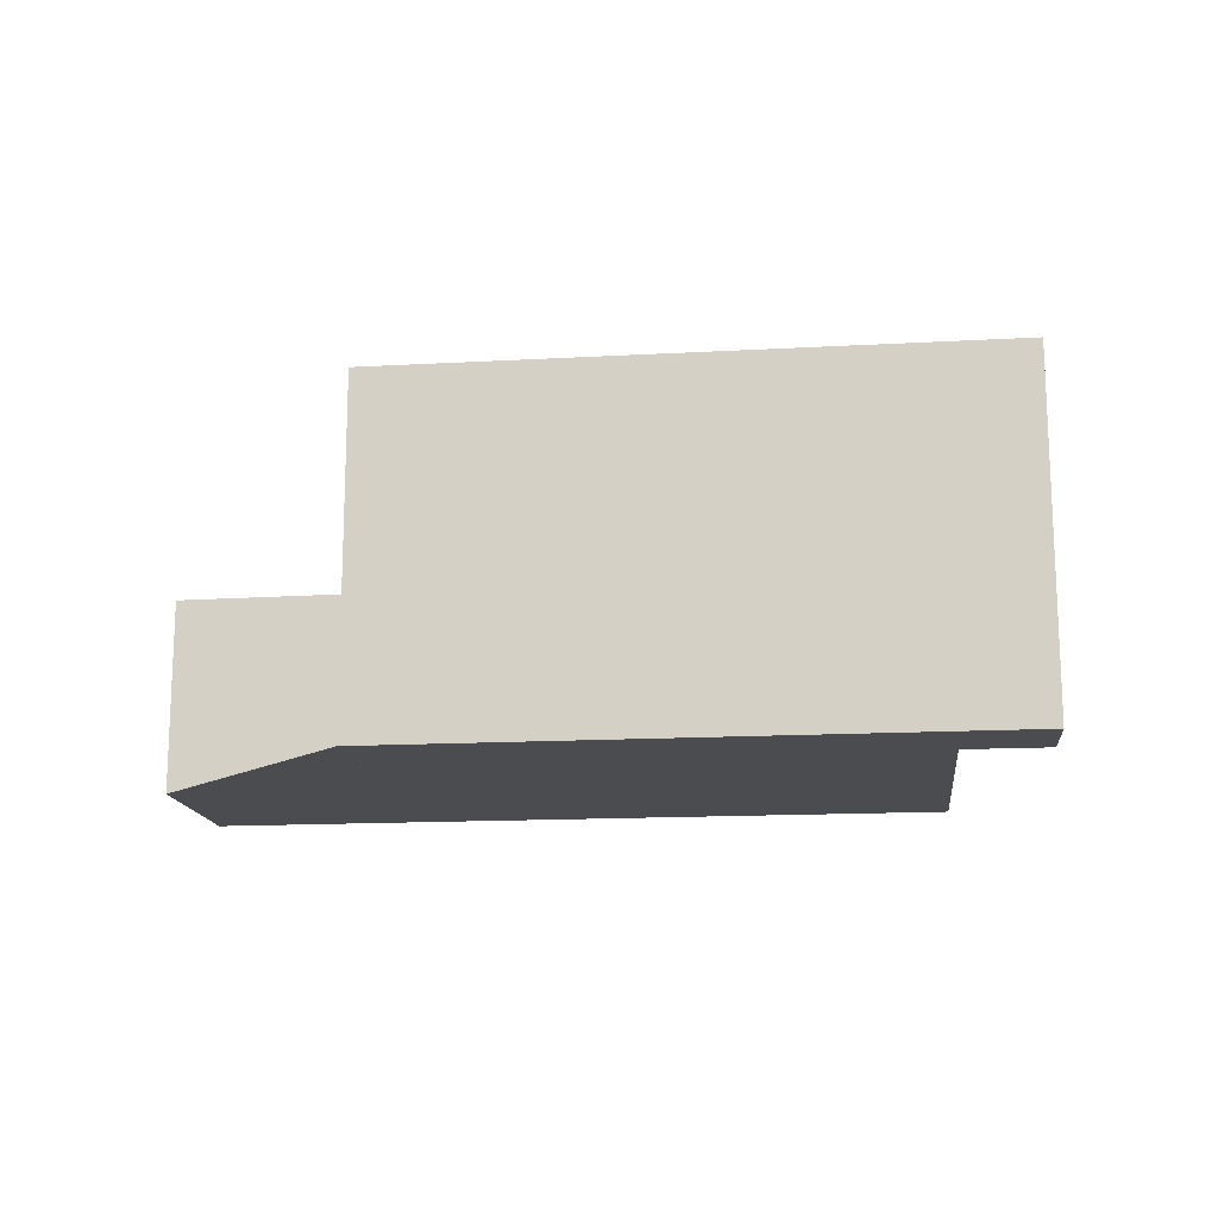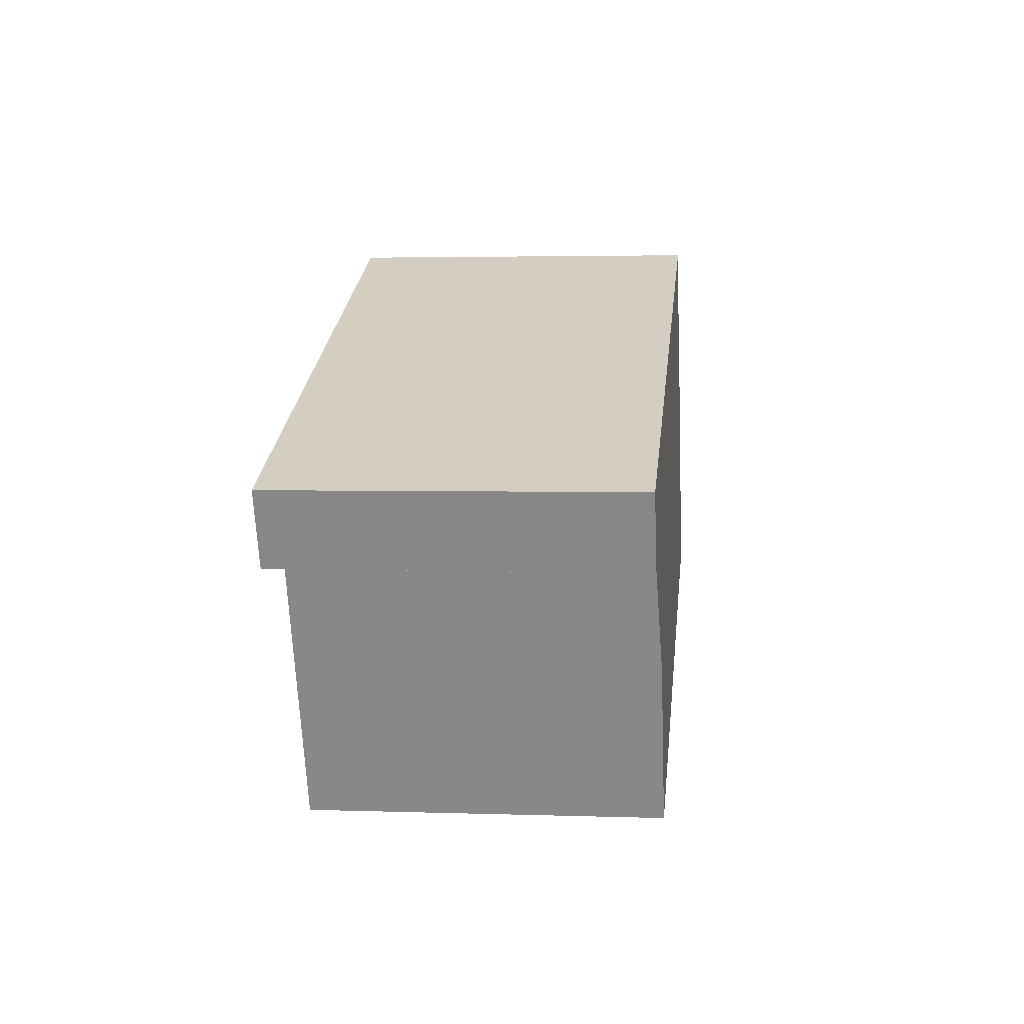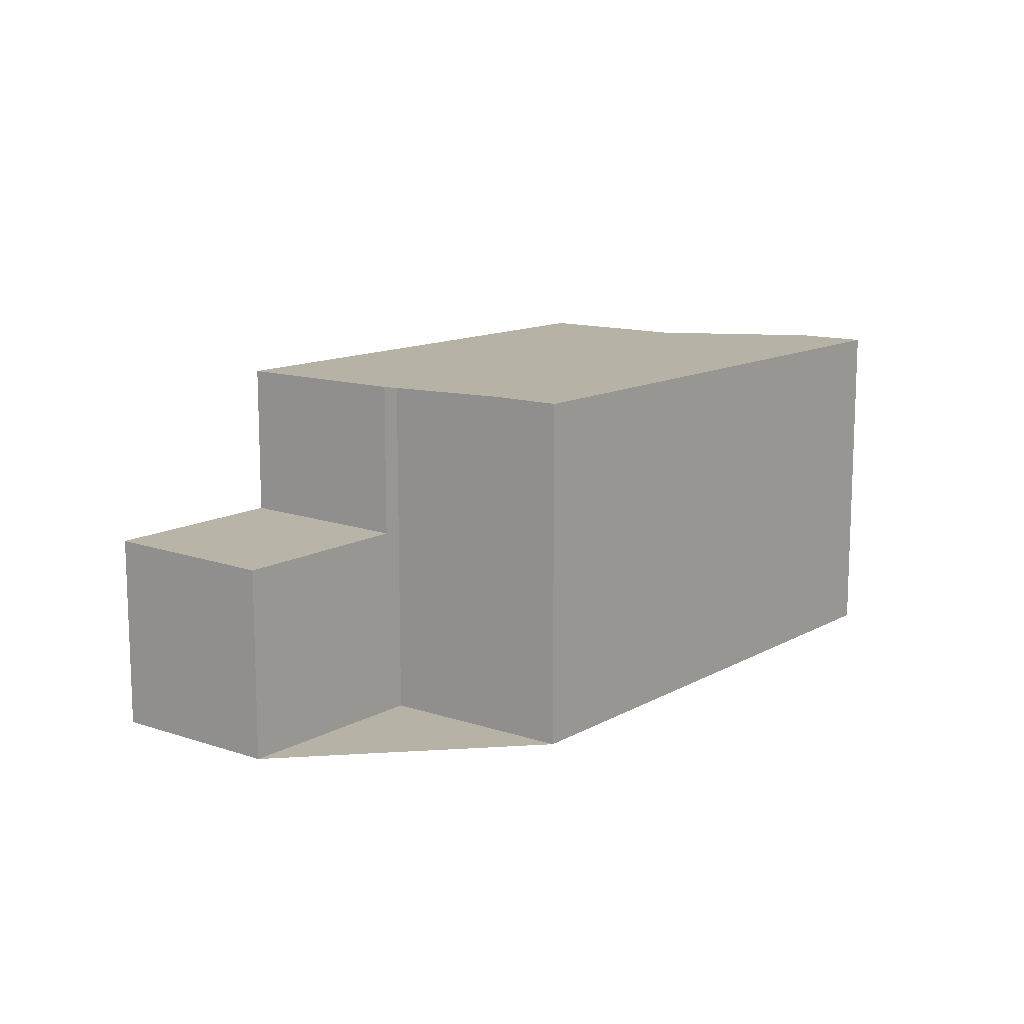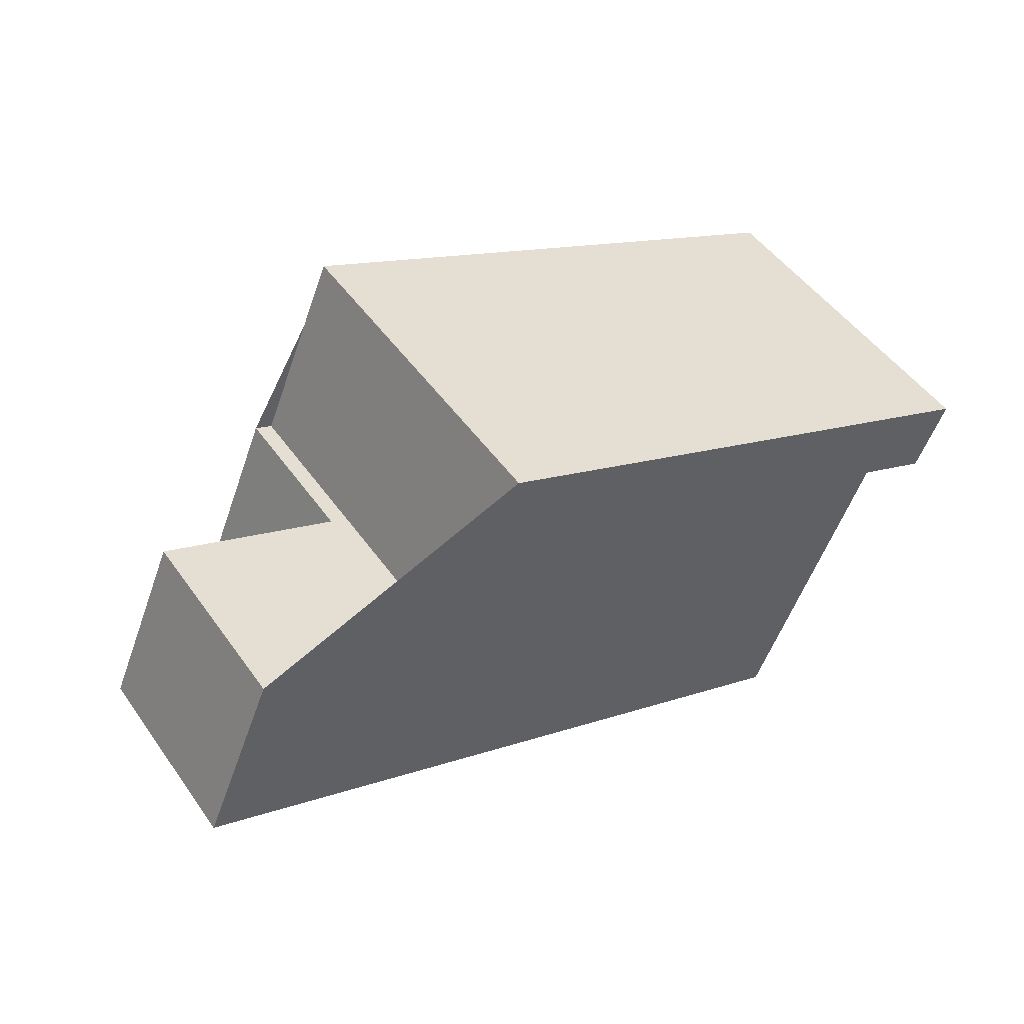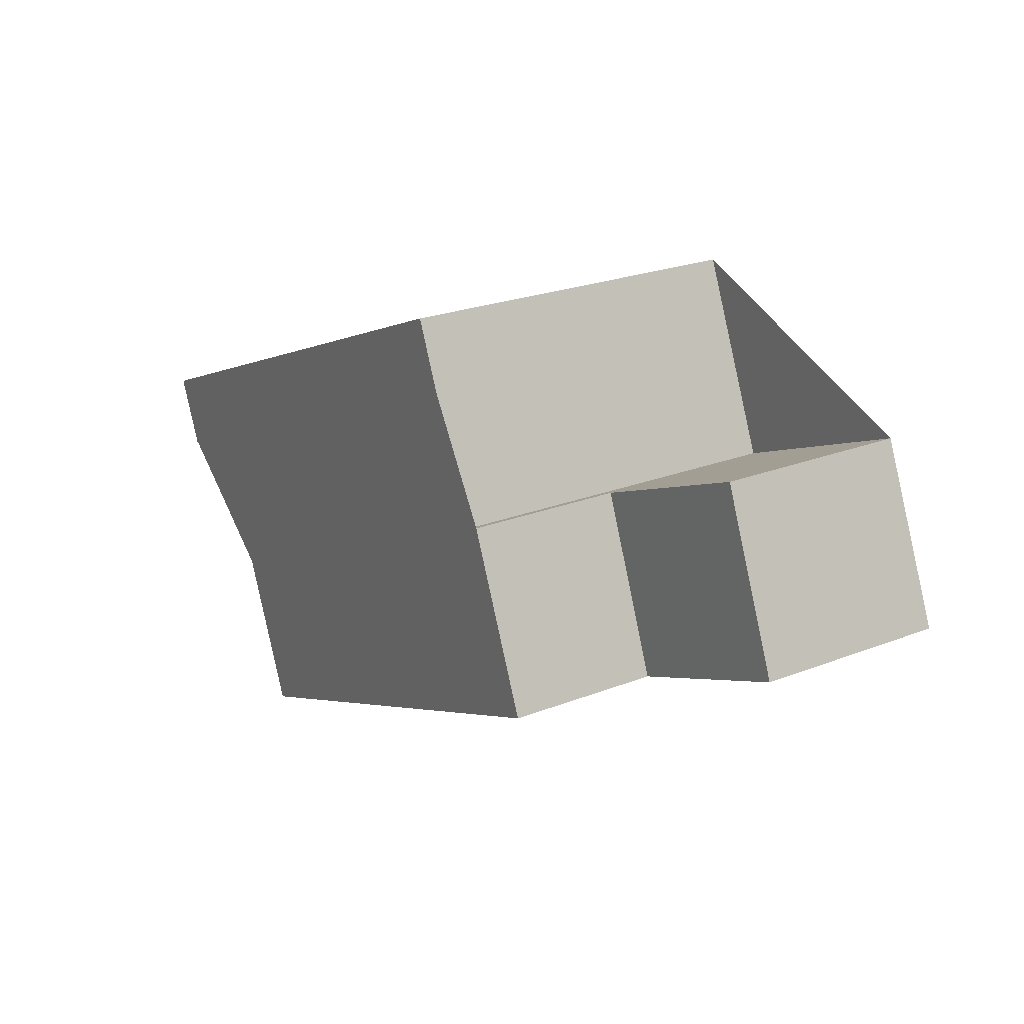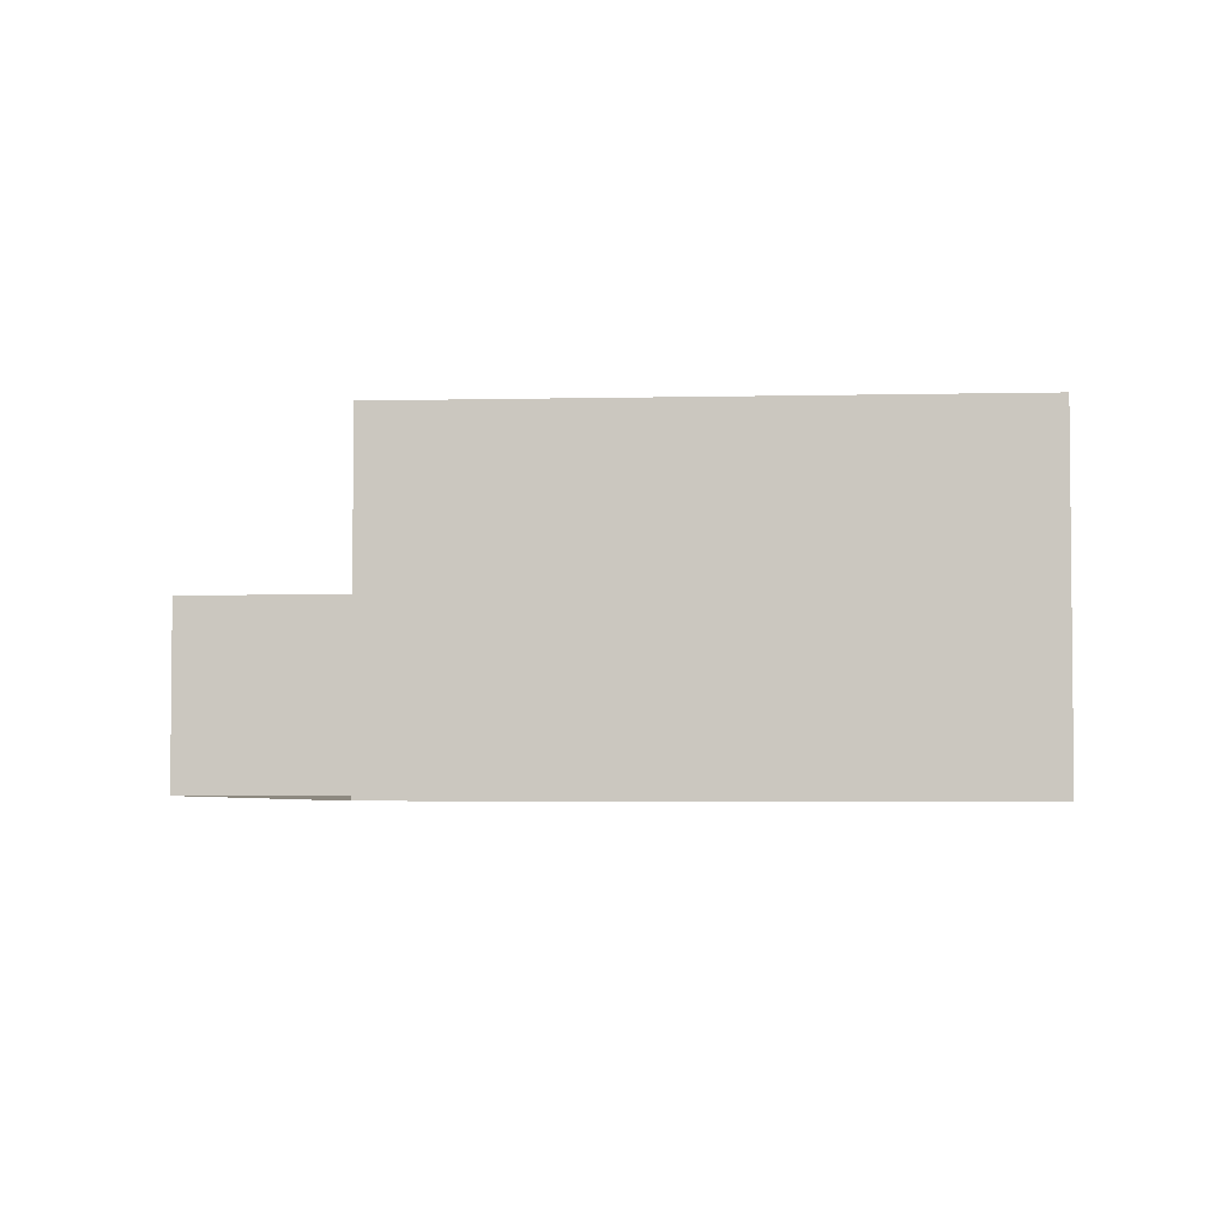
<metadata>
{"format":"obj","ext":"obj","renderer":"f3d","projection":"perspective","resolution":1024,"background":"white","views":[{"elev":-15.1,"azim":-150.5,"up":"+Z"},{"elev":3.2,"azim":-83.5,"up":"+Y"},{"elev":12.5,"azim":150.9,"up":"+Z"},{"elev":49.6,"azim":146.0,"up":"+Y"},{"elev":24.0,"azim":57.1,"up":"+Y"},{"elev":-3.4,"azim":-152.8,"up":"+Z"}]}
</metadata>
<code>
v 246 -2434 6.283
v 256.3 -2430 6.284
v 257.7 -2433 6.282
v 250.1 -2440 6.28
v 248 -2435 6.282
v 246.6 -2435 6.282
v 261.3 -2432 3.471
v 262.6 -2435 3.515
v 256.2 -2430 6.284
v 259 -2436 6.281
v 257.9 -2434 6.282
v 249.1 -2438 6.281
v 259 -2436 6.281
v 259.3 -2436 6.281
v 259.3 -2436 6.281
v 258.3 -2434 6.282
v 259.3 -2436 6.281
v 258 -2433 6.282
v 261.5 -2432 3.479
v 258.9 -2433 3.495
v 258.7 -2433 3.486
v 259.3 -2436 3.535
v 258 -2433 3.49
v 258.3 -2434 6.282
v 258.3 -2434 3.499
v 261.1 -2432 3.472
v 261.3 -2432 3.481
v 262.4 -2435 3.517
v 250.1 -2440 6.28
v 259.3 -2436 6.281
v 259.3 -2436 3.535
v 262.4 -2435 3.517
v 262.6 -2435 3.515
v 258 -2433 6.282
v 258 -2433 3.49
v 258.3 -2434 3.499
v 259.3 -2436 3.535
v 259.3 -2436 3.535
v 246 -2434 6.283
v 250.1 -2432 6.283
v 258.2 -2433 6.282
v 257.8 -2434 6.282
v 249 -2437 6.281
v 261.2 -2432 3.478
v 258.9 -2433 3.492
v 258.2 -2433 3.496
v 258.2 -2433 6.282
v 258.2 -2433 3.496
v 261.4 -2432 3.477
v 246.6 -2435 6.282
v 246.1 -2434 6.283
v 246.1 -2434 6.283
v 246.5 -2435 6.282
v 246.6 -2435 6.282
v 256.8 -2431 6.283
v 256.8 -2431 6.283
v 260 -2436 3.531
v 260 -2436 3.531
v 249.1 -2438 6.281
v 249 -2437 6.281
v 247.9 -2435 6.282
v 247.4 -2434 6.283
v 250.2 -2440 6.28
v 250.2 -2440 6.28
v 247.4 -2434 6.283
v 246.1 -2434 6.283
v 246 -2434 6.283
v 246 -2434 8.882e-16
v 246.1 -2434 8.882e-16
v 256.8 -2431 6.283
v 256.3 -2430 6.284
v 256.3 -2430 0
v 256.8 -2431 0
v 258 -2433 6.282
v 257.7 -2433 6.282
v 257.7 -2433 0
v 258 -2433 8.882e-16
v 250.1 -2440 6.28
v 250.1 -2440 6.28
v 250.1 -2440 0
v 250.1 -2440 0
v 246.6 -2435 6.282
v 248 -2435 6.282
v 248 -2435 0
v 246.6 -2435 0
v 246.5 -2435 6.282
v 246.6 -2435 6.282
v 246.6 -2435 0
v 246.5 -2435 0
v 261.4 -2432 3.477
v 261.3 -2432 3.471
v 261.3 -2432 0
v 261.4 -2432 4.441e-16
v 262.4 -2435 3.517
v 262.6 -2435 3.515
v 262.6 -2435 0
v 262.4 -2435 -4.441e-16
v 256.3 -2430 6.284
v 256.2 -2430 6.284
v 256.2 -2430 0
v 256.3 -2430 0
v 250.2 -2440 6.28
v 259 -2436 6.281
v 259 -2436 -8.882e-16
v 250.2 -2440 -8.882e-16
v 249 -2437 6.281
v 249.1 -2438 6.281
v 249.1 -2438 8.882e-16
v 249 -2437 0
v 259 -2436 6.281
v 259.3 -2436 6.281
v 259.3 -2436 0
v 259 -2436 -8.882e-16
v 262.6 -2435 3.515
v 261.5 -2432 3.479
v 261.5 -2432 0
v 262.6 -2435 0
v 261.1 -2432 3.472
v 258.7 -2433 3.486
v 258.7 -2433 0
v 261.1 -2432 0
v 261.3 -2432 3.471
v 261.1 -2432 3.472
v 261.1 -2432 0
v 261.3 -2432 0
v 260 -2436 3.531
v 262.4 -2435 3.517
v 262.4 -2435 -4.441e-16
v 260 -2436 0
v 249.1 -2438 6.281
v 250.1 -2440 6.28
v 250.1 -2440 0
v 249.1 -2438 8.882e-16
v 262.6 -2435 3.515
v 262.6 -2435 3.515
v 262.6 -2435 0
v 262.6 -2435 0
v 258.7 -2433 3.486
v 258 -2433 3.49
v 258 -2433 -4.441e-16
v 258.7 -2433 0
v 246 -2434 6.283
v 246 -2434 6.283
v 246 -2434 0
v 246 -2434 8.882e-16
v 256.2 -2430 6.284
v 250.1 -2432 6.283
v 250.1 -2432 8.882e-16
v 256.2 -2430 0
v 248 -2435 6.282
v 249 -2437 6.281
v 249 -2437 0
v 248 -2435 0
v 261.5 -2432 3.479
v 261.4 -2432 3.477
v 261.4 -2432 4.441e-16
v 261.5 -2432 0
v 246.6 -2435 6.282
v 246.6 -2435 6.282
v 246.6 -2435 0
v 246.6 -2435 0
v 247.4 -2434 6.283
v 246.1 -2434 6.283
v 246.1 -2434 8.882e-16
v 247.4 -2434 0
v 246 -2434 6.283
v 246.5 -2435 6.282
v 246.5 -2435 0
v 246 -2434 0
v 257.7 -2433 6.282
v 256.8 -2431 6.283
v 256.8 -2431 0
v 257.7 -2433 0
v 259.3 -2436 3.535
v 260 -2436 3.531
v 260 -2436 0
v 259.3 -2436 0
v 250.1 -2440 6.28
v 250.2 -2440 6.28
v 250.2 -2440 -8.882e-16
v 250.1 -2440 0
v 250.1 -2432 6.283
v 247.4 -2434 6.283
v 247.4 -2434 0
v 250.1 -2432 8.882e-16
v 246 -2434 0
v 256.3 -2430 0
v 257.7 -2433 0
v 261.3 -2432 0
v 262.6 -2435 0
v 250.1 -2440 0
v 248 -2435 0
v 246.6 -2435 0
f 59 11 13 63
f 14 13 11 16
f 56 3 34 41 42 55
f 61 55 42 60
f 15 10 13 14
f 31 25 24 30
f 45 21 26 44
f 48 23 18 47
f 44 26 7 49
f 32 27 19 33
f 63 13 10 64
f 30 17 22 31
f 33 8 28 32
f 46 35 21 45
f 20 27 32 57
f 57 32 28 58
f 65 40 62
f 41 16 11 42
f 60 42 11 59
f 44 27 20 45
f 47 24 25 48
f 49 19 27 44
f 45 20 36 46
f 54 50 6 53
f 51 39 1 52
f 53 39 51 54
f 55 9 2 56
f 62 40 9 55 61
f 57 37 36 20
f 58 38 37 57
f 59 12 43 60
f 61 54 51 62
f 63 29 12 59
f 60 43 5 50 54 61
f 64 4 29 63
f 62 51 52 65
f 67 68 69 66
f 71 72 73 70
f 75 76 77 74
f 79 80 81 78
f 83 84 85 82
f 87 88 89 86
f 91 92 93 90
f 95 96 97 94
f 99 100 101 98
f 103 104 105 102
f 107 108 109 106
f 111 112 113 110
f 115 116 117 114
f 119 120 121 118
f 123 124 125 122
f 127 128 129 126
f 131 132 133 130
f 135 136 137 134
f 139 140 141 138
f 143 144 145 142
f 147 148 149 146
f 151 152 153 150
f 155 156 157 154
f 159 160 161 158
f 163 164 165 162
f 167 168 169 166
f 171 172 173 170
f 175 176 177 174
f 179 180 181 178
f 183 184 185 182
f 187 188 189 190 191 192 193 186

</code>
